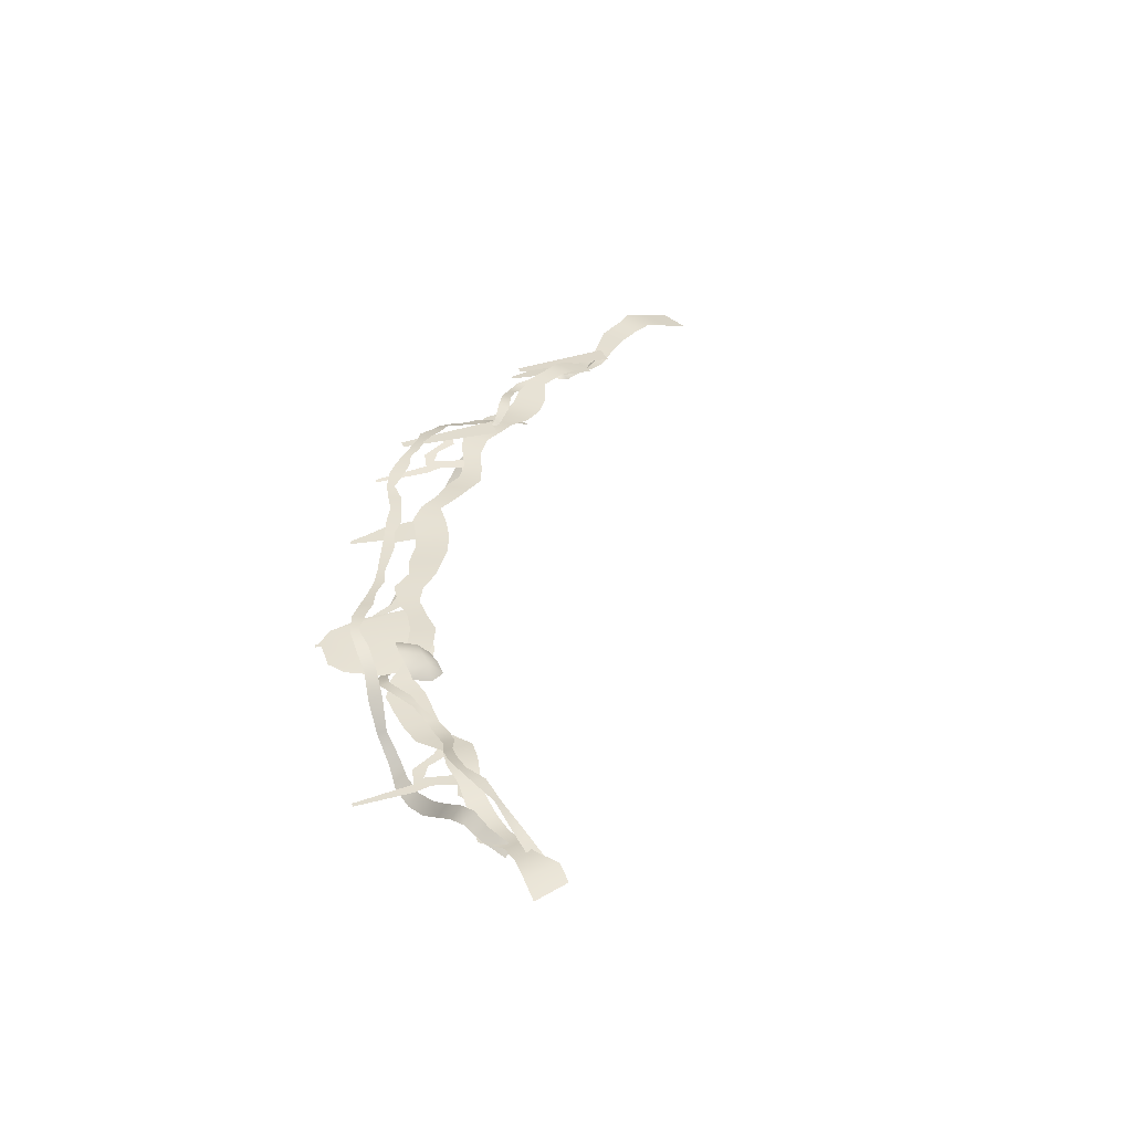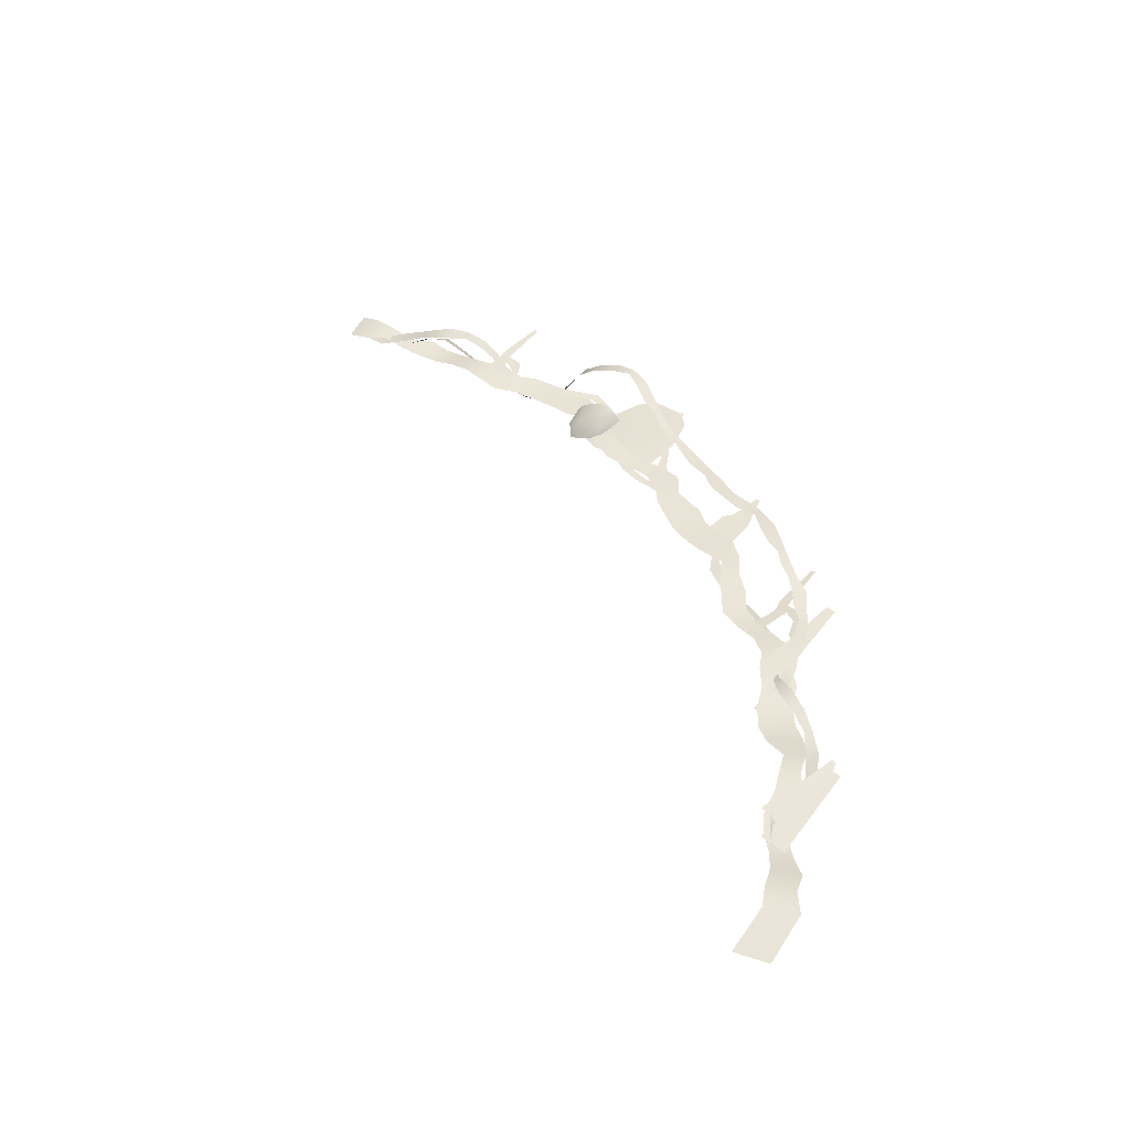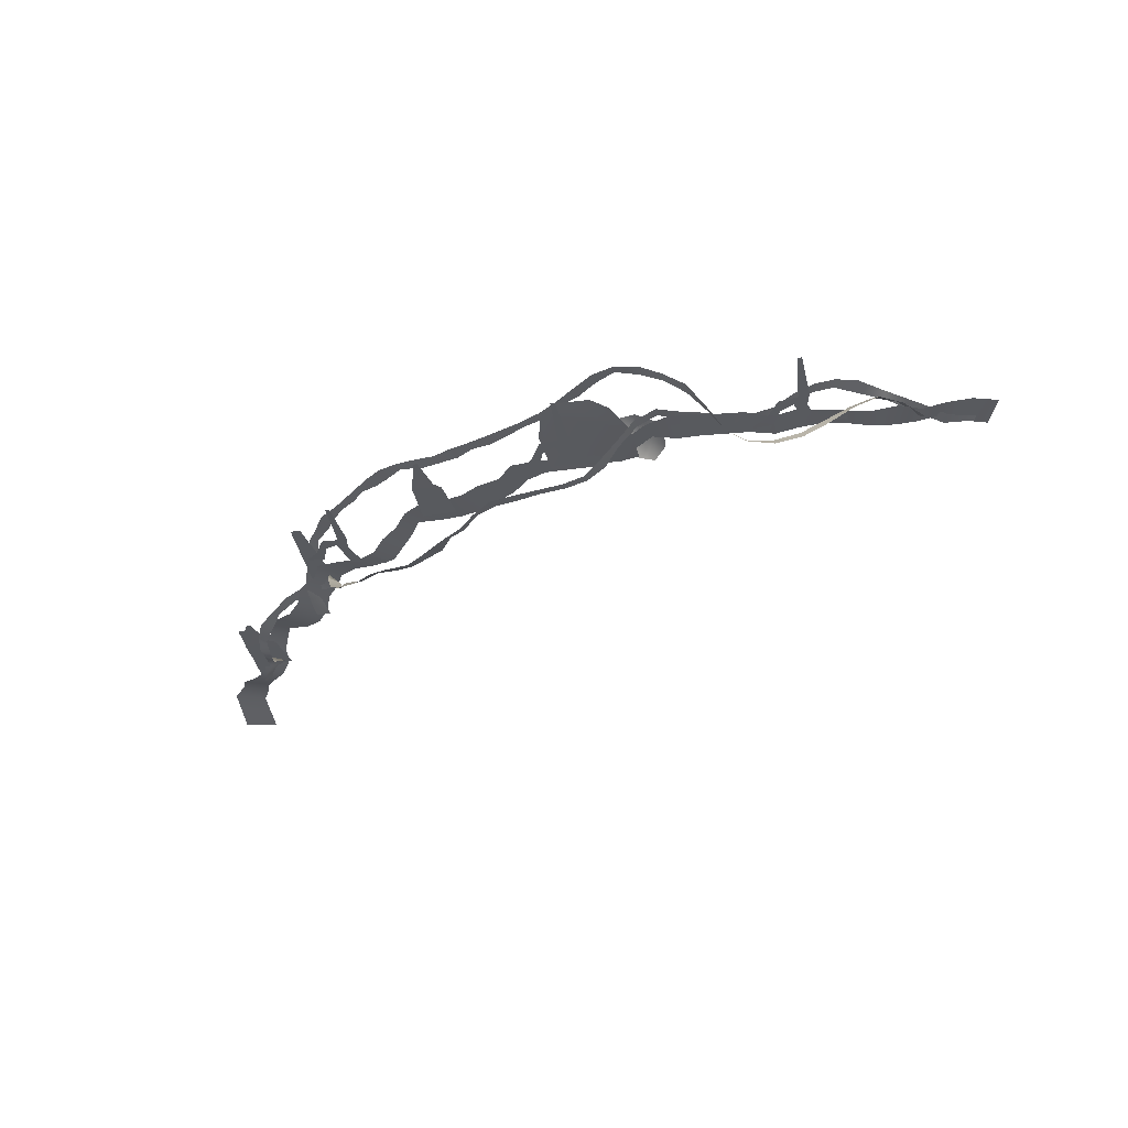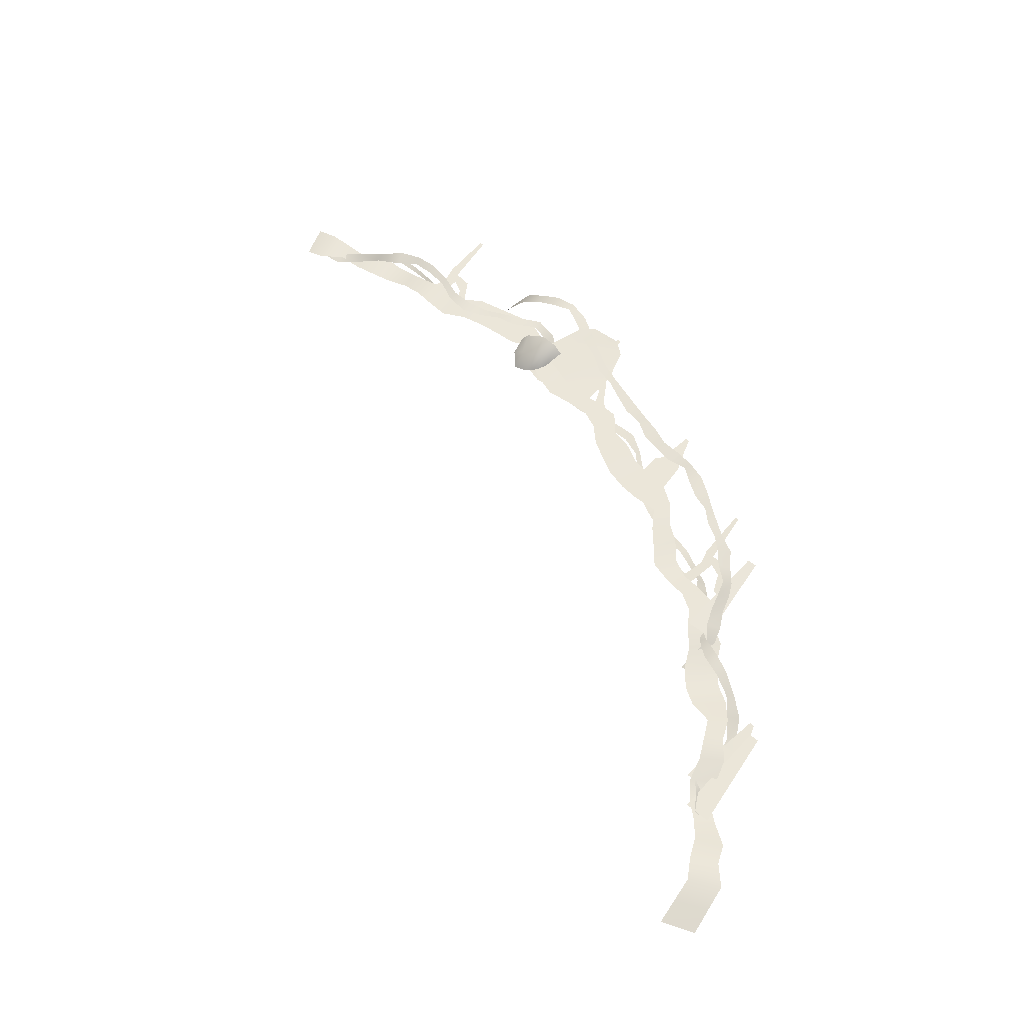
<metadata>
{"format":"obj","ext":"obj","renderer":"f3d","projection":"perspective","resolution":1024,"background":"white","views":[{"elev":36.5,"azim":70.6,"up":"+Z"},{"elev":42.2,"azim":-141.8,"up":"+Z"},{"elev":-30.7,"azim":12.2,"up":"+Z"},{"elev":55.7,"azim":-142.4,"up":"+Z"}]}
</metadata>
<code>
o vines03
v 1174 -955.5 -6.605
v 1179 -893 -6.691
v 1133 -894 -4.859
v 1127 -961.5 -4.961
v 1608 -881 13.57
v 1650 -879 4.762
v 1629 -813.5 4.66
v 1591 -816 13.27
v 1219 -946.5 -3.26
v 1221 -884.5 -3.332
v 1264 -912 4.035
v 1263 -859 3.99
v 1307 -918 9.039
v 1304 -862 8.992
v 1351 -911.5 6.484
v 1347 -871 6.453
v 1394 -912.5 -2.457
v 1389 -874.5 -2.406
v 1438 -914 -10.25
v 1431 -869 -10.11
v 1482 -918.5 -9.234
v 1473 -862 -9.117
v 1520 -885.5 0.9004
v 1512 -850 0.8472
v 1563 -881 11.83
v 1552 -844.5 11.56
v 674 -790.5 -2.623
v 702 -734 -2.062
v 658 -719 -1.37
v 628 -778 -1.572
v 1086 -963.5 -5.316
v 1127 -961.5 -4.961
v 1133 -894 -4.859
v 1094 -894.5 -5.457
v 712 -814 -1.638
v 738 -756 -1.228
v 754.5 -826 -0.5635
v 773 -778.5 -0.5859
v 785.5 -864.5 -0.5972
v 804.5 -813 -0.9399
v 833.5 -871 -1.167
v 842.5 -831.5 -1.472
v 879.5 -865 -0.6172
v 888.5 -830.5 -0.6162
v 921.5 -872 1.33
v 934.5 -827 1.6
v 963 -889.5 2.553
v 975.5 -843.5 2.834
v 1006 -905.5 0.9399
v 1013 -868 1.013
v 1045 -943 -2.803
v 1052 -905.5 -2.936
v 256.8 -482 -8.453
v 304.5 -439.2 -7.664
v 276.5 -403 -9.398
v 227 -446.2 -10.35
v 587.5 -770.5 1.07
v 628 -778 -1.572
v 658 -719 -1.37
v 619 -712 0.7739
v 275.8 -524.5 -0.6387
v 321.2 -479.5 -0.6279
v 313.2 -550.5 5.934
v 349.2 -512.5 5.27
v 333.2 -590.5 5.766
v 369 -548 5.086
v 380.2 -606 -0.1208
v 404.2 -574.5 -0.1803
v 427.8 -616.5 -5.797
v 450.2 -586.5 -5.18
v 463.2 -638.5 -6.691
v 492.2 -601.5 -5.914
v 490 -673.5 -2.963
v 518 -634.5 -2.641
v 524 -701.5 1.646
v 546 -669 1.332
v 553 -743 3.186
v 570.5 -709 2.602
v -22.36 -40.97 -1.431
v 37.66 -18.84 -1.355
v 35.69 27.39 -12.66
v -26.27 7.109 -13.76
v 194.5 -421.8 -4.539
v 227 -446.2 -10.35
v 276.5 -403 -9.398
v 245.5 -379.5 -4.172
v -18.78 -87.12 9.844
v 39.75 -62.75 8.984
v 12.19 -122.8 10.79
v 60.44 -100.6 9.836
v 26.73 -162.6 0.9932
v 76.44 -140.9 0.8511
v 65.12 -194.4 -10.34
v 99.69 -174.5 -9.492
v 98.38 -225.6 -13.57
v 130.8 -205.2 -12.43
v 112.2 -266.2 -6.562
v 154.9 -240.2 -6.027
v 123.2 -309 4.41
v 163.6 -284 3.973
v 149.1 -341.8 9.758
v 180.5 -322.8 8.836
v 166.2 -385.8 5.145
v 198.2 -363.2 4.613
v 281.8 -472.5 15.84
v 269.2 -490.5 22.25
v 303 -510 9.336
v 312.5 -503.5 2.135
v 240.1 -454 14.15
v 225.6 -468.2 14.99
v 200.4 -432.8 0.1255
v 188.4 -442.2 -0.2351
v 176 -400.2 -13.21
v 153.9 -410.5 -8.141
v 151.2 -365 -20.38
v 134.5 -371.5 -14.85
v 142.2 -326.8 -18.98
v 126.6 -332.5 -23.05
v 141.4 -291 -29.59
v 122.5 -298.5 -16.81
v 151.8 -253.1 -6.582
v 124.4 -261.8 -24.89
v 128.2 -219.9 -0.2551
v 103.3 -229.4 -27.22
v 108.8 -190 -5.852
v 87.06 -193 -19.28
v 639 -776.5 -106.8
v 627.5 -799.5 -112.2
v 660 -835 -119.3
v 666.5 -824 -113.1
v 338 -525 -6.984
v 312.5 -503.5 2.135
v 303 -510 9.336
v 328.2 -534 -1.999
v 606 -758 -109.6
v 597 -775.5 -114.9
v 572 -742.5 -113.8
v 567.5 -757 -118.6
v 537.5 -726.5 -108.4
v 524 -747 -116.8
v 499.5 -718 -104.7
v 489.5 -733 -113.8
v 462.2 -701 -107.5
v 453 -713.5 -118.3
v 423.8 -672 -89.38
v 411.2 -683.5 -106
v 400.2 -623.5 -69.81
v 380.8 -643.5 -77.5
v 379.8 -591.5 -37.34
v 361.8 -607.5 -35.16
v 360 -555.5 -9.719
v 349.8 -567.5 -4.016
v 1068 -950 10.07
v 1069 -969.5 9.609
v 1114 -947 12.28
v 1114 -926 11.4
v 696.5 -839.5 -108.8
v 666.5 -824 -113.1
v 660 -835 -119.3
v 692 -853 -114.2
v 1031 -945 -5.988
v 1029 -965.5 -6.953
v 994.5 -919.5 -24.3
v 992 -935.5 -25.67
v 963 -885 -41.19
v 959.5 -912.5 -42.91
v 928.5 -870 -54.84
v 925.5 -888 -56.88
v 889.5 -870 -66
v 886 -887.5 -68.44
v 844 -878 -77
v 842 -896 -80.19
v 806.5 -881.5 -87.19
v 800 -904.5 -91.56
v 764.5 -886 -96.75
v 759 -909 -101.8
v 727.5 -873 -104.3
v 723.5 -885 -109.6
v 1554 -831.5 3.197
v 1563 -854 4.23
v 1610 -841.5 3.303
v 1606 -831.5 0.6895
v 1149 -919 14.7
v 1114 -926 11.4
v 1114 -947 12.28
v 1150 -931.5 16.03
v 1507 -848.5 21.75
v 1517 -867.5 25.88
v 1459 -867.5 42.09
v 1460 -881.5 50.88
v 1409 -880 55.66
v 1417 -905 62.91
v 1373 -902.5 56.16
v 1378 -918 62.22
v 1337 -906.5 49.06
v 1341 -924.5 53.75
v 1300 -904.5 37.59
v 1304 -922 39.66
v 1266 -891 23.39
v 1268 -911.5 23.62
v 1228 -890 12.79
v 1231 -914.5 13.73
v 1189 -903.5 9.82
v 1190 -920 10.91
v 1272 -979.5 -97.75
v 1268 -958 -76.56
v 1224 -966.5 -76
v 1226 -989.5 -93.06
v 1319 -966 -81.25
v 1313 -945 -59.31
v 1362 -952.5 -51.28
v 1356 -933.5 -30.95
v 1407 -942.5 -17.94
v 1399 -920 -0.6689
v 1450 -932 4.621
v 1439 -910 19.25
v 1489 -914.5 -1.157
v 1479 -897.5 13.72
v 1525 -885 -16.11
v 1515 -869.5 -2.471
v 812 -900.5 66.31
v 815 -886.5 65.19
v 777 -865.5 63.41
v 771.5 -885 65
v 1192 -990 -67.81
v 1226 -989.5 -93.06
v 1224 -966.5 -76
v 1192 -970.5 -57.09
v 848.5 -916.5 69.06
v 854 -898.5 68.38
v 885.5 -939 73.44
v 887.5 -923 73.25
v 922 -963.5 79.75
v 926.5 -938.5 79.75
v 959.5 -987 86.81
v 963 -963 86.62
v 1002 -1000 88.69
v 1000 -984.5 88.19
v 1044 -1002 81.69
v 1043 -978 80.94
v 1085 -998.5 62.75
v 1085 -977 62.12
v 1127 -1004 29.92
v 1125 -978.5 29.81
v 1160 -1000 -17.67
v 1160 -983 -16.42
v 403 -708 59.62
v 412.2 -695.5 59.97
v 388.2 -672 54.06
v 369 -690.5 51.62
v 737.5 -871 64.94
v 771.5 -885 65
v 777 -865.5 63.41
v 745.5 -848.5 62.97
v 431.2 -728.5 65.44
v 441.5 -713 64.5
v 458.5 -750 69.56
v 465.8 -737.5 67.56
v 485.8 -773 71.62
v 498.5 -750 68.88
v 515 -795 71.75
v 528 -771.5 68.56
v 553 -811 70.5
v 558 -797 67.19
v 591 -819.5 69.06
v 600 -795 65.62
v 629 -824.5 68.38
v 637 -805.5 65
v 665.5 -843 67.31
v 673.5 -816 64.31
v 700.5 -856 65.88
v 705.5 -839 63.34
v 349.8 -661.5 44
v 369 -690.5 51.62
v 388.2 -672 54.06
v 370.5 -649.5 48.22
v 311.5 -438.5 -14.27
v 286 -446.2 -19.39
v 285 -481.8 -9.867
v 306.8 -474.8 -4.828
v 286.2 -517 -0.1296
v 300.2 -510.5 4.859
v 294.2 -548 9.414
v 319 -537 14.71
v 309 -577.5 18.56
v 329.5 -567.5 24.11
v 317.2 -611.5 27.31
v 336.2 -598.5 32.88
v 329 -637 35.81
v 343.5 -627.5 40.97
v 1254 -924.5 -7.188
v 1281 -971.5 -7.859
v 1281 -943 -7.855
v 1264 -903 -7.492
v 1230 -898 -6.109
v 1230 -905 -6.121
v 1395 -901 -4.684
v 1390 -893 -5.039
v 1319 -895 -7.887
v 1341 -909.5 -7.426
v 1369 -917 -6.277
v 1316 -978 -7.926
v 1306 -958 -8
v 1329 -951.5 -7.723
v 1336 -982.5 -7.547
v 1327 -1088 -7.758
v 1335 -1089 -7.578
v 1045 -872.5 15.07
v 1070 -875 -5.98
v 1046 -846.5 -13.6
v 1031 -848 -10.03
v 1060 -913 23.17
v 1072 -909.5 8.875
v 999.5 -879 25.45
v 989 -918 34.81
v 1023 -920 38.88
v 1022 -876.5 19.84
v 1020 -849 -7.02
v 984 -878 6.559
v 971.5 -916 21.58
v 999.5 -856.5 0.5293
v 1020 -950 -10.83
v 1020 -860.5 -10.91
v 980.5 -842.5 -4.621
v 966 -1038 -3.025
v 993.5 -1014 -6.379
v 903.5 -1037 -0.5776
v 874.5 -1012 -1.912
v 857 -853 -3.496
v 855.5 -943 -3.652
v 827.5 -882.5 -6.707
v 853.5 -929.5 -6.547
v 853.5 -901 -6.547
v 837 -860.5 -6.648
v 803.5 -855.5 -6.852
v 804 -862.5 -6.852
v 965.5 -858.5 -5.859
v 960.5 -850.5 -5.891
v 891.5 -852.5 -6.312
v 912 -867.5 -6.188
v 940 -874.5 -6.016
v 888 -935.5 -6.332
v 878 -916 -6.395
v 900.5 -909 -6.258
v 908 -940.5 -6.215
v 899 -1046 -6.266
v 907 -1047 -6.219
v 634 -837 -1.397
v 591.5 -831 -1.491
v 604.5 -868 -1.185
v 615.5 -906 -1.115
v 623.5 -907 -1.177
v 646.5 -823.5 -1.863
v 587 -735 -1.643
v 652 -737.5 -2.152
v 346.5 -638.5 3.865
v 372.2 -685 0.1665
v 372 -657 0.1981
v 355.8 -616.5 2.525
v 323 -618.5 7.219
v 322.8 -611.5 7.254
v 483 -614.5 -15.72
v 478 -606.5 -15.01
v 409.8 -608.5 -5.199
v 430.2 -623 -8.148
v 457.8 -630.5 -12.09
v 396.8 -672 -3.336
v 406.5 -691.5 -4.758
v 426 -696.5 -7.539
v 418.8 -665 -6.516
v 417.2 -802.5 -6.293
v 425 -803 -7.391
v 304.5 -520 6.602
v 321.2 -720 7.219
v 339.8 -720.5 7.902
v 352.5 -521.5 8.367
v 143.1 -344.5 -6.691
v 95.25 -338.8 -13.41
v 109.9 -375.5 -11.08
v 122.3 -414 -9.289
v 131.4 -414.8 -8.086
v 157.1 -331.2 -5.238
v 90.5 -242.8 -14.22
v 163.5 -245.1 -4.648
v 81 -190.8 -8.273
v 97.75 -391 -6.691
v 116.2 -391.2 -4.938
v 129 -192.4 -3.732
f 1 2 3
f 3 4 1
f 5 6 7
f 7 8 5
f 2 1 9
f 9 10 2
f 10 9 11
f 11 12 10
f 12 11 13
f 13 14 12
f 14 13 15
f 15 16 14
f 16 15 17
f 17 18 16
f 18 17 19
f 19 20 18
f 20 19 21
f 21 22 20
f 22 21 23
f 23 24 22
f 24 23 25
f 25 26 24
f 26 25 5
f 5 8 26
f 27 28 29
f 29 30 27
f 31 32 33
f 33 34 31
f 28 27 35
f 35 36 28
f 36 35 37
f 37 38 36
f 38 37 39
f 39 40 38
f 40 39 41
f 41 42 40
f 42 41 43
f 43 44 42
f 44 43 45
f 45 46 44
f 46 45 47
f 47 48 46
f 48 47 49
f 49 50 48
f 50 49 51
f 52 51 31
f 31 34 52
f 51 52 50
f 53 54 55
f 55 56 53
f 57 58 59
f 59 60 57
f 54 53 61
f 61 62 54
f 62 61 63
f 63 64 62
f 64 63 65
f 65 66 64
f 66 65 67
f 67 68 66
f 68 67 69
f 69 70 68
f 70 69 71
f 71 72 70
f 72 71 73
f 73 74 72
f 74 73 75
f 75 76 74
f 76 75 77
f 77 78 76
f 78 77 57
f 57 60 78
f 79 80 81
f 81 82 79
f 83 84 85
f 85 86 83
f 80 79 87
f 87 88 80
f 88 87 89
f 89 90 88
f 90 89 91
f 91 92 90
f 92 91 93
f 93 94 92
f 94 93 95
f 95 96 94
f 96 95 97
f 97 98 96
f 98 97 99
f 99 100 98
f 100 99 101
f 101 102 100
f 102 101 103
f 103 104 102
f 104 103 83
f 83 86 104
f 105 106 107
f 107 108 105
f 106 105 109
f 109 110 106
f 110 109 111
f 111 112 110
f 112 111 113
f 113 114 112
f 114 113 115
f 115 116 114
f 116 115 117
f 117 118 116
f 118 117 119
f 119 120 118
f 120 119 121
f 121 122 120
f 122 121 123
f 123 124 122
f 124 123 125
f 125 126 124
f 127 128 129
f 129 130 127
f 131 132 133
f 133 134 131
f 128 127 135
f 135 136 128
f 136 135 137
f 137 138 136
f 138 137 139
f 139 140 138
f 140 139 141
f 141 142 140
f 142 141 143
f 143 144 142
f 144 143 145
f 145 146 144
f 146 145 147
f 147 148 146
f 148 147 149
f 149 150 148
f 150 149 151
f 151 152 150
f 152 151 131
f 131 134 152
f 153 154 155
f 155 156 153
f 157 158 159
f 159 160 157
f 154 153 161
f 161 162 154
f 162 161 163
f 163 164 162
f 164 163 165
f 165 166 164
f 166 165 167
f 167 168 166
f 168 167 169
f 169 170 168
f 170 169 171
f 171 172 170
f 172 171 173
f 173 174 172
f 174 173 175
f 175 176 174
f 176 175 177
f 178 177 157
f 157 160 178
f 177 178 176
f 179 180 181
f 181 182 179
f 183 184 185
f 185 186 183
f 180 179 187
f 187 188 180
f 188 187 189
f 189 190 188
f 190 189 191
f 191 192 190
f 192 191 193
f 193 194 192
f 194 193 195
f 195 196 194
f 196 195 197
f 197 198 196
f 198 197 199
f 199 200 198
f 200 199 201
f 201 202 200
f 202 201 203
f 203 204 202
f 204 203 183
f 183 186 204
f 205 206 207
f 207 208 205
f 206 205 209
f 209 210 206
f 210 209 211
f 211 212 210
f 212 211 213
f 213 214 212
f 214 213 215
f 215 216 214
f 216 215 217
f 217 218 216
f 218 217 219
f 219 220 218
f 221 222 223
f 223 224 221
f 225 226 227
f 227 228 225
f 222 221 229
f 229 230 222
f 230 229 231
f 231 232 230
f 232 231 233
f 233 234 232
f 234 233 235
f 235 236 234
f 236 235 237
f 237 238 236
f 238 237 239
f 239 240 238
f 240 239 241
f 241 242 240
f 242 241 243
f 243 244 242
f 244 243 245
f 245 246 244
f 246 245 225
f 225 228 246
f 247 248 249
f 249 250 247
f 251 252 253
f 253 254 251
f 248 247 255
f 255 256 248
f 256 255 257
f 257 258 256
f 258 257 259
f 259 260 258
f 260 259 261
f 261 262 260
f 262 261 263
f 263 264 262
f 264 263 265
f 265 266 264
f 266 265 267
f 267 268 266
f 268 267 269
f 269 270 268
f 270 269 271
f 272 271 251
f 251 254 272
f 271 272 270
f 273 274 275
f 275 276 273
f 277 278 279
f 279 280 277
f 280 279 281
f 281 282 280
f 282 281 283
f 283 284 282
f 284 283 285
f 285 286 284
f 286 285 287
f 287 288 286
f 288 287 289
f 290 289 273
f 273 276 290
f 289 290 288
f 291 292 293
f 293 294 291
f 294 295 296
f 296 291 294
f 297 298 299
f 300 297 299
f 300 301 297
f 292 302 303
f 303 293 292
f 304 303 302
f 304 300 299
f 299 303 304
f 302 305 304
f 305 302 306
f 306 307 305
f 308 309 310
f 310 311 308
f 308 312 313
f 313 309 308
f 314 315 316
f 317 316 312
f 312 308 317
f 316 317 314
f 318 317 308
f 308 311 318
f 318 314 317
f 315 314 319
f 319 320 315
f 321 319 314
f 314 318 321
f 322 323 324
f 325 326 322
f 327 325 322
f 328 322 324
f 328 327 322
f 329 328 324
f 329 330 328
f 331 332 333
f 333 334 331
f 334 335 336
f 336 331 334
f 337 338 339
f 340 337 339
f 340 341 337
f 332 342 343
f 343 333 332
f 344 343 342
f 344 340 339
f 339 343 344
f 342 345 344
f 345 342 346
f 346 347 345
f 348 349 350
f 348 350 351
f 348 351 352
f 348 353 349
f 354 349 353
f 353 355 354
f 356 357 358
f 358 359 356
f 360 356 359
f 359 361 360
f 362 363 364
f 365 362 364
f 365 366 362
f 367 358 357
f 357 368 367
f 368 369 370
f 370 367 368
f 370 365 364
f 364 367 370
f 369 368 371
f 371 372 369
f 373 374 375
f 375 376 373
f 377 378 379
f 377 379 380
f 377 380 381
f 377 382 378
f 383 378 382
f 382 384 383
f 385 386 387
f 387 388 385

</code>
